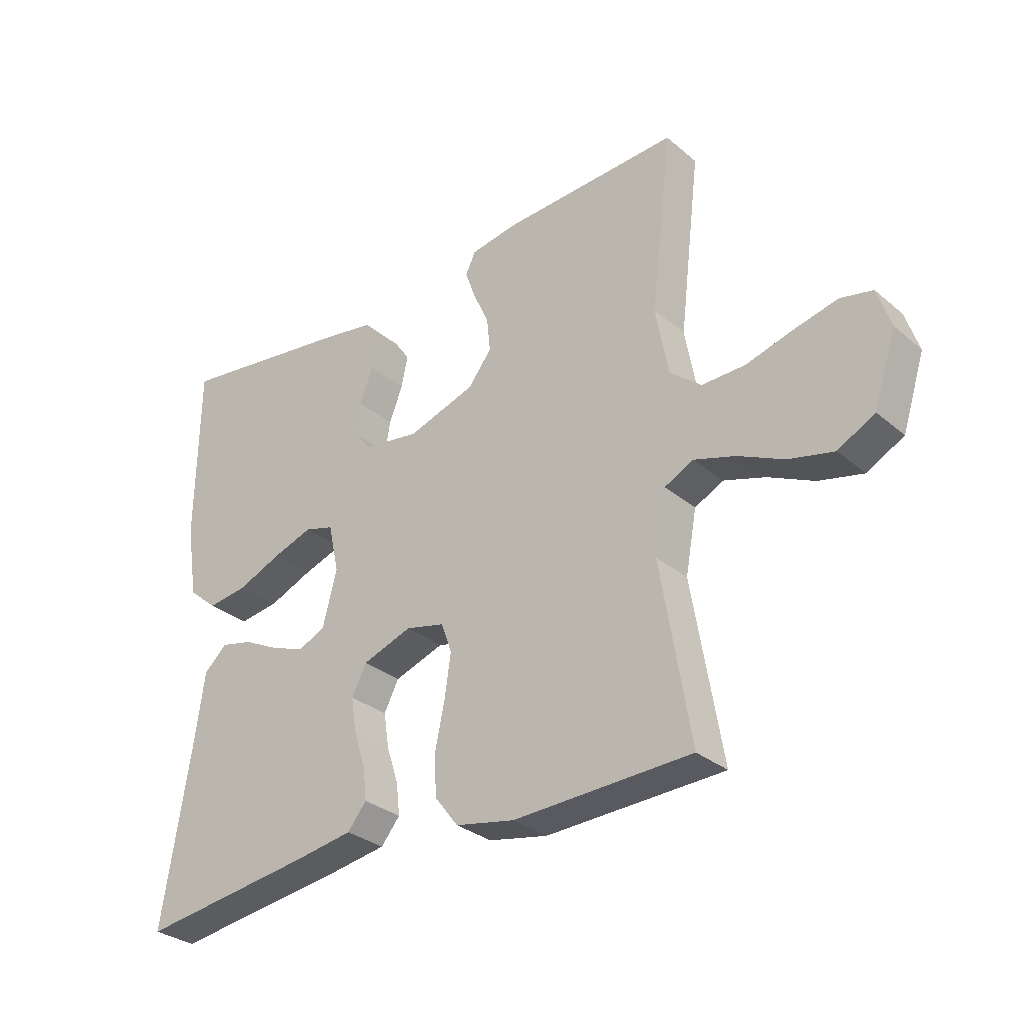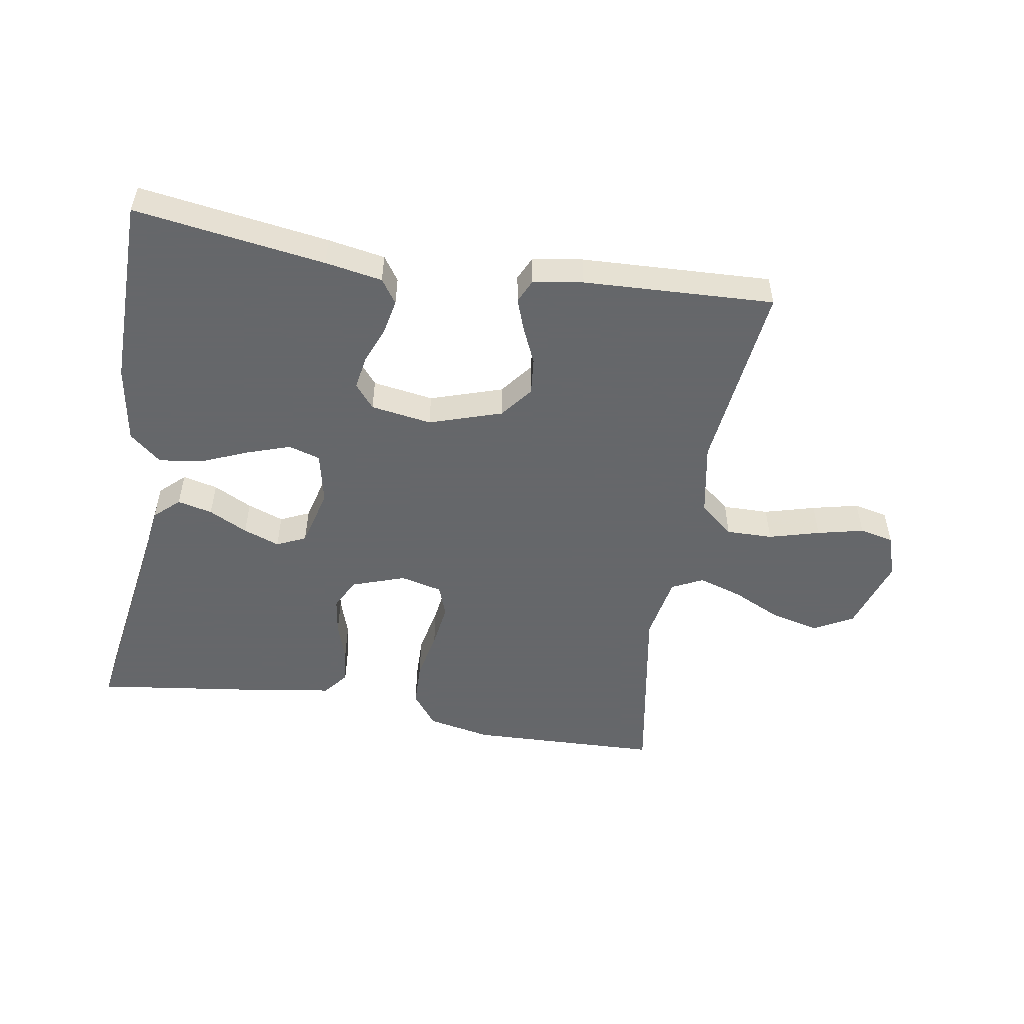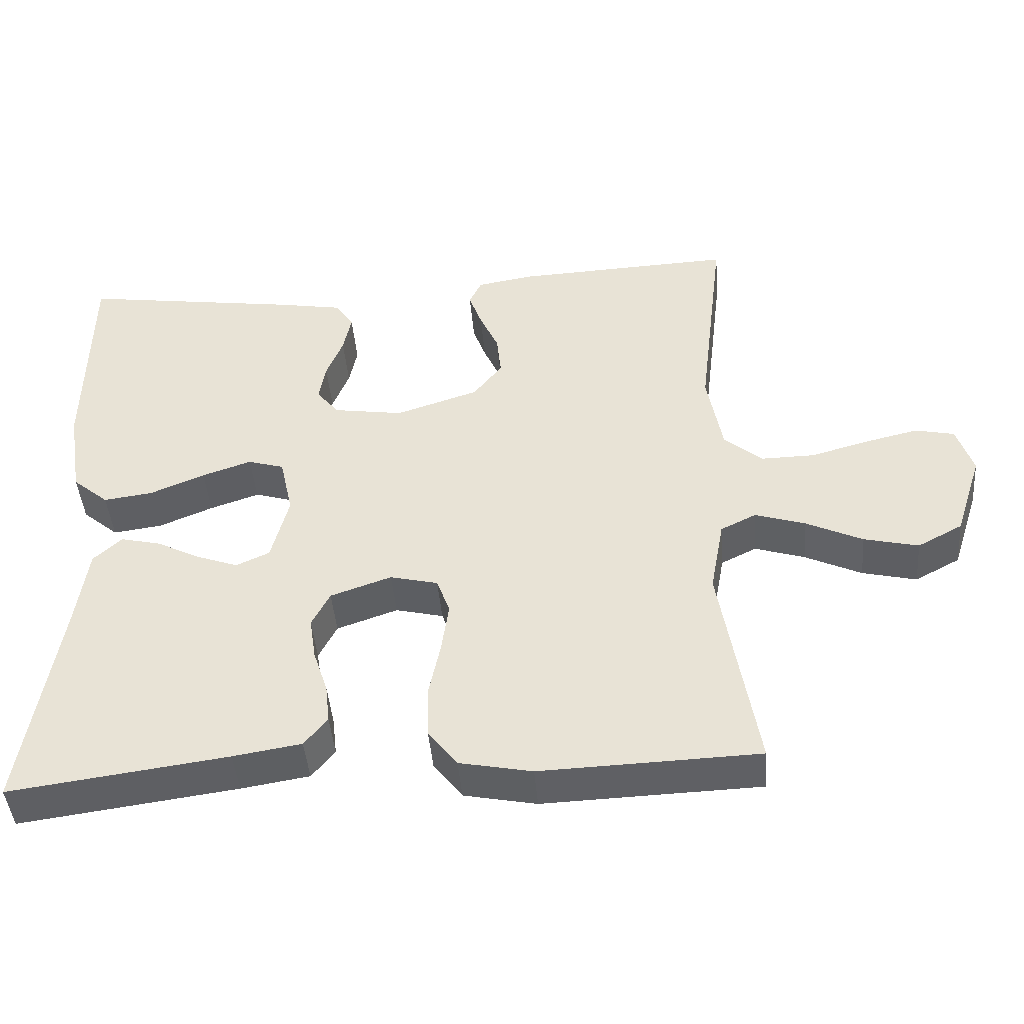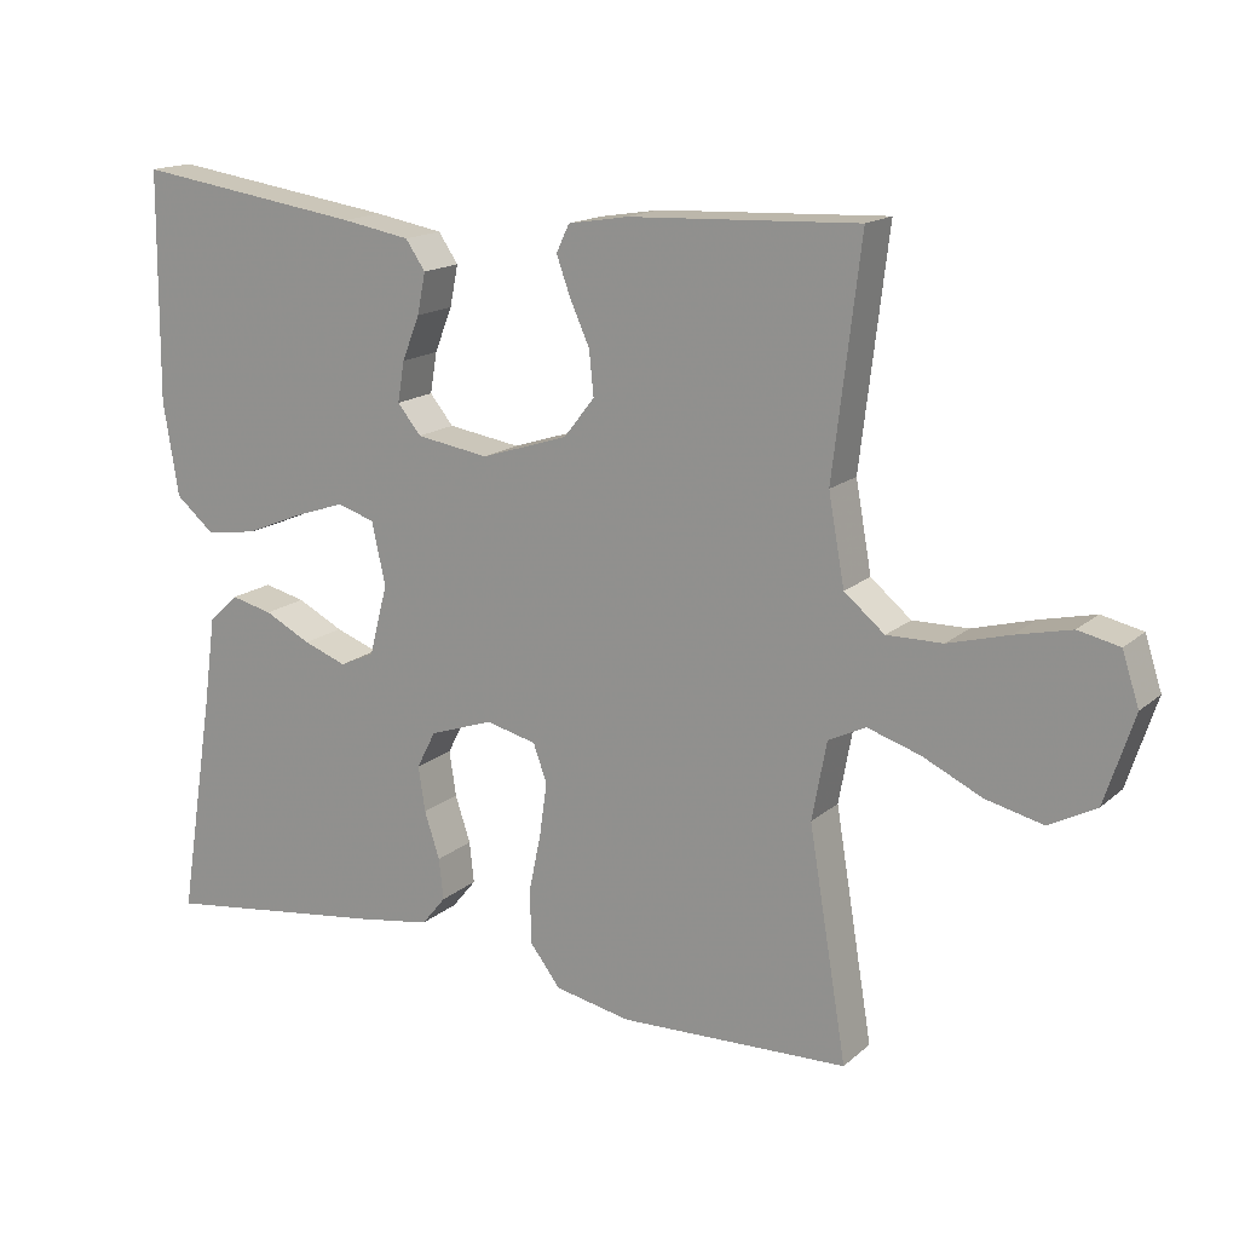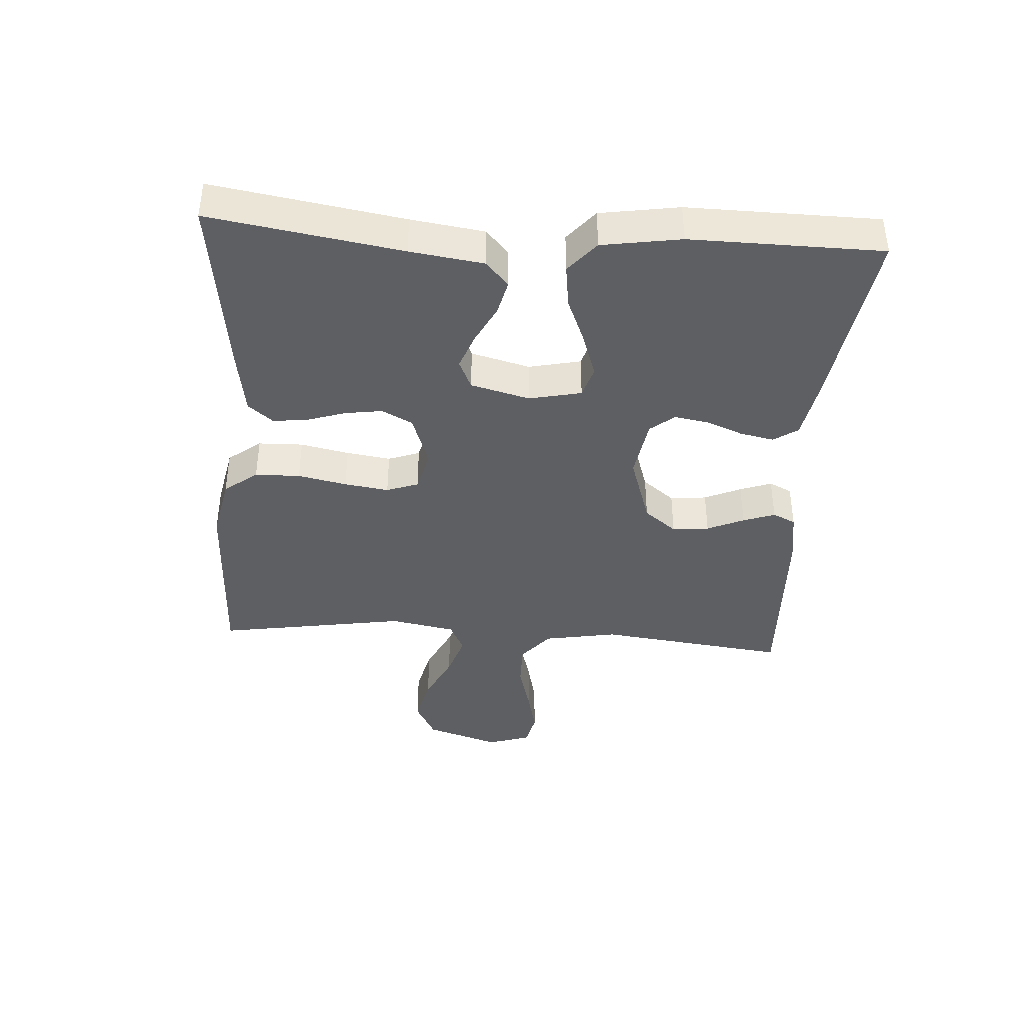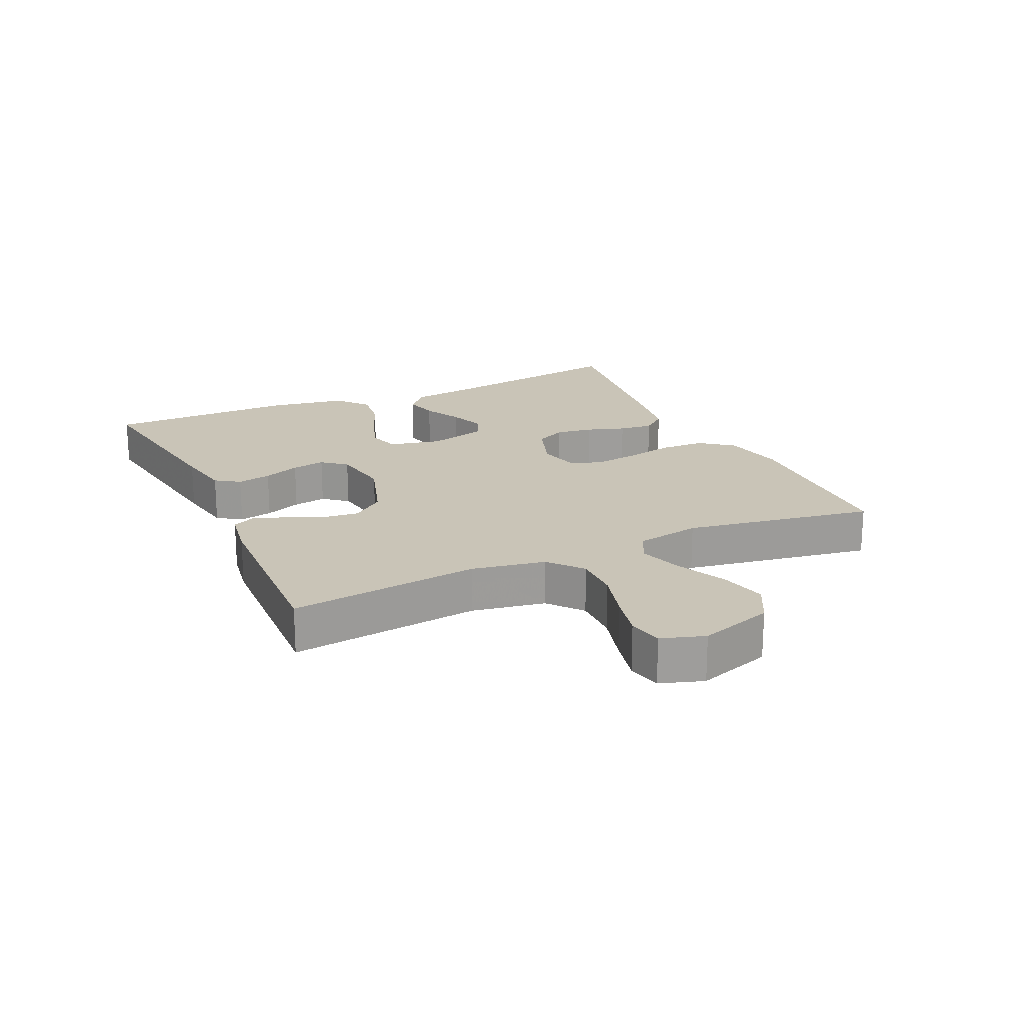
<metadata>
{"format":"obj","ext":"obj","renderer":"f3d","projection":"perspective","resolution":1024,"background":"white","views":[{"elev":-30.8,"azim":40.1,"up":"+Z"},{"elev":-52.0,"azim":-9.4,"up":"+Y"},{"elev":-44.3,"azim":4.7,"up":"+Z"},{"elev":16.0,"azim":30.9,"up":"+Z"},{"elev":-40.0,"azim":-93.9,"up":"+Y"},{"elev":19.9,"azim":65.2,"up":"+Y"}]}
</metadata>
<code>
v -0.5 0.07 -0.5
v -0.452 0.07 -0.2
v -0.436 0.07 -0.085
v -0.397 0.07 -0.049
v -0.342 0.07 -0.062
v -0.281 0.07 -0.093
v -0.224 0.07 -0.114
v -0.178 0.07 -0.093
v -0.154 0.07 0
v -0.172 0.07 0.082
v -0.222 0.07 0.097
v -0.29 0.07 0.074
v -0.365 0.07 0.043
v -0.433 0.07 0.034
v -0.483 0.07 0.076
v -0.503 0.07 0.2
v -0.5 0.07 0.5
v -0.2 0.07 0.456
v -0.11 0.07 0.44
v -0.084 0.07 0.402
v -0.095 0.07 0.348
v -0.118 0.07 0.29
v -0.127 0.07 0.237
v -0.096 0.07 0.199
v 0 0.07 0.184
v 0.114 0.07 0.221
v 0.154 0.07 0.272
v 0.148 0.07 0.33
v 0.122 0.07 0.388
v 0.104 0.07 0.438
v 0.121 0.07 0.474
v 0.2 0.07 0.487
v 0.5 0.07 0.5
v 0.464 0.07 0.2
v 0.485 0.07 0.084
v 0.538 0.07 0.04
v 0.611 0.07 0.041
v 0.691 0.07 0.063
v 0.764 0.07 0.08
v 0.818 0.07 0.068
v 0.84 0.07 0
v 0.802 0.07 -0.117
v 0.74 0.07 -0.15
v 0.665 0.07 -0.132
v 0.587 0.07 -0.095
v 0.518 0.07 -0.073
v 0.469 0.07 -0.097
v 0.45 0.07 -0.2
v 0.5 0.07 -0.5
v 0.2 0.07 -0.51
v 0.1 0.07 -0.49
v 0.06 0.07 -0.438
v 0.058 0.07 -0.367
v 0.074 0.07 -0.29
v 0.084 0.07 -0.22
v 0.066 0.07 -0.17
v 0 0.07 -0.154
v -0.084 0.07 -0.183
v -0.109 0.07 -0.232
v -0.1 0.07 -0.291
v -0.08 0.07 -0.352
v -0.074 0.07 -0.406
v -0.106 0.07 -0.445
v -0.2 0.07 -0.46
v -0.5 0 -0.5
v -0.452 0 -0.2
v -0.436 0 -0.085
v -0.397 0 -0.049
v -0.342 0 -0.062
v -0.281 0 -0.093
v -0.224 0 -0.114
v -0.178 0 -0.093
v -0.154 0 0
v -0.172 0 0.082
v -0.222 0 0.097
v -0.29 0 0.074
v -0.365 0 0.043
v -0.433 0 0.034
v -0.483 0 0.076
v -0.503 0 0.2
v -0.5 0 0.5
v -0.2 0 0.456
v -0.11 0 0.44
v -0.084 0 0.402
v -0.095 0 0.348
v -0.118 0 0.29
v -0.127 0 0.237
v -0.096 0 0.199
v 0 0 0.184
v 0.114 0 0.221
v 0.154 0 0.272
v 0.148 0 0.33
v 0.122 0 0.388
v 0.104 0 0.438
v 0.121 0 0.474
v 0.2 0 0.487
v 0.5 0 0.5
v 0.464 0 0.2
v 0.485 0 0.084
v 0.538 0 0.04
v 0.611 0 0.041
v 0.691 0 0.063
v 0.764 0 0.08
v 0.818 0 0.068
v 0.84 0 0
v 0.802 0 -0.117
v 0.74 0 -0.15
v 0.665 0 -0.132
v 0.587 0 -0.095
v 0.518 0 -0.073
v 0.469 0 -0.097
v 0.45 0 -0.2
v 0.5 0 -0.5
v 0.2 0 -0.51
v 0.1 0 -0.49
v 0.06 0 -0.438
v 0.058 0 -0.367
v 0.074 0 -0.29
v 0.084 0 -0.22
v 0.066 0 -0.17
v 0 0 -0.154
v -0.084 0 -0.183
v -0.109 0 -0.232
v -0.1 0 -0.291
v -0.08 0 -0.352
v -0.074 0 -0.406
v -0.106 0 -0.445
v -0.2 0 -0.46
f 63 64 1 2
f 60 61 62 63
f 59 60 63 2
f 58 59 2 3
f 57 58 3
f 51 52 53 54
f 51 54 55
f 48 49 50 51
f 47 48 51 55
f 46 47 55 56
f 42 43 44 45
f 42 45 46
f 41 42 46
f 37 38 39 40
f 37 40 41 46
f 31 32 33 34
f 31 34 35
f 28 29 30 31
f 28 31 35
f 27 28 35 36
f 19 20 21 22
f 19 22 23
f 18 19 23
f 17 18 23
f 16 17 23 24
f 12 13 14 15
f 11 12 15 16
f 10 11 16 24
f 3 4 5 6
f 3 6 7
f 57 3 7
f 37 46 56 57
f 36 37 57 7
f 26 27 36
f 25 26 36
f 9 10 24 25
f 8 9 25 36
f 7 8 36
f 66 65 128 127
f 127 126 125 124
f 66 127 124 123
f 67 66 123 122
f 67 122 121
f 118 117 116 115
f 119 118 115
f 115 114 113 112
f 119 115 112 111
f 120 119 111 110
f 109 108 107 106
f 110 109 106
f 110 106 105
f 104 103 102 101
f 110 105 104 101
f 98 97 96 95
f 99 98 95
f 95 94 93 92
f 99 95 92
f 100 99 92 91
f 86 85 84 83
f 87 86 83
f 87 83 82
f 87 82 81
f 88 87 81 80
f 79 78 77 76
f 80 79 76 75
f 88 80 75 74
f 70 69 68 67
f 71 70 67
f 71 67 121
f 121 120 110 101
f 71 121 101 100
f 100 91 90
f 100 90 89
f 89 88 74 73
f 100 89 73 72
f 100 72 71
f 1 65 66 2
f 2 66 67 3
f 3 67 68 4
f 4 68 69 5
f 5 69 70 6
f 6 70 71 7
f 7 71 72 8
f 8 72 73 9
f 9 73 74 10
f 10 74 75 11
f 11 75 76 12
f 12 76 77 13
f 13 77 78 14
f 14 78 79 15
f 15 79 80 16
f 16 80 81 17
f 17 81 82 18
f 18 82 83 19
f 19 83 84 20
f 20 84 85 21
f 21 85 86 22
f 22 86 87 23
f 23 87 88 24
f 24 88 89 25
f 25 89 90 26
f 26 90 91 27
f 27 91 92 28
f 28 92 93 29
f 29 93 94 30
f 30 94 95 31
f 31 95 96 32
f 32 96 97 33
f 33 97 98 34
f 34 98 99 35
f 35 99 100 36
f 36 100 101 37
f 37 101 102 38
f 38 102 103 39
f 39 103 104 40
f 40 104 105 41
f 41 105 106 42
f 42 106 107 43
f 43 107 108 44
f 44 108 109 45
f 45 109 110 46
f 46 110 111 47
f 47 111 112 48
f 48 112 113 49
f 49 113 114 50
f 50 114 115 51
f 51 115 116 52
f 52 116 117 53
f 53 117 118 54
f 54 118 119 55
f 55 119 120 56
f 56 120 121 57
f 57 121 122 58
f 58 122 123 59
f 59 123 124 60
f 60 124 125 61
f 61 125 126 62
f 62 126 127 63
f 63 127 128 64
f 64 128 65 1

</code>
